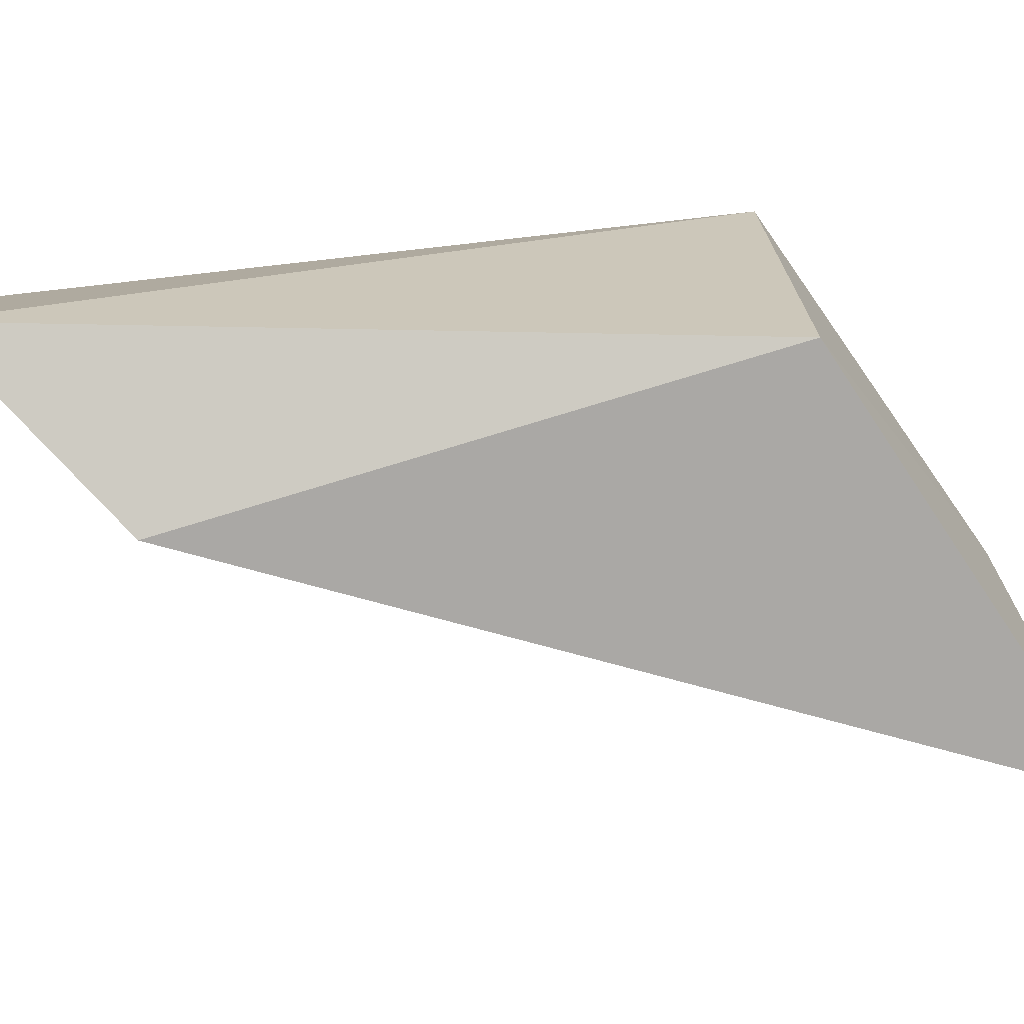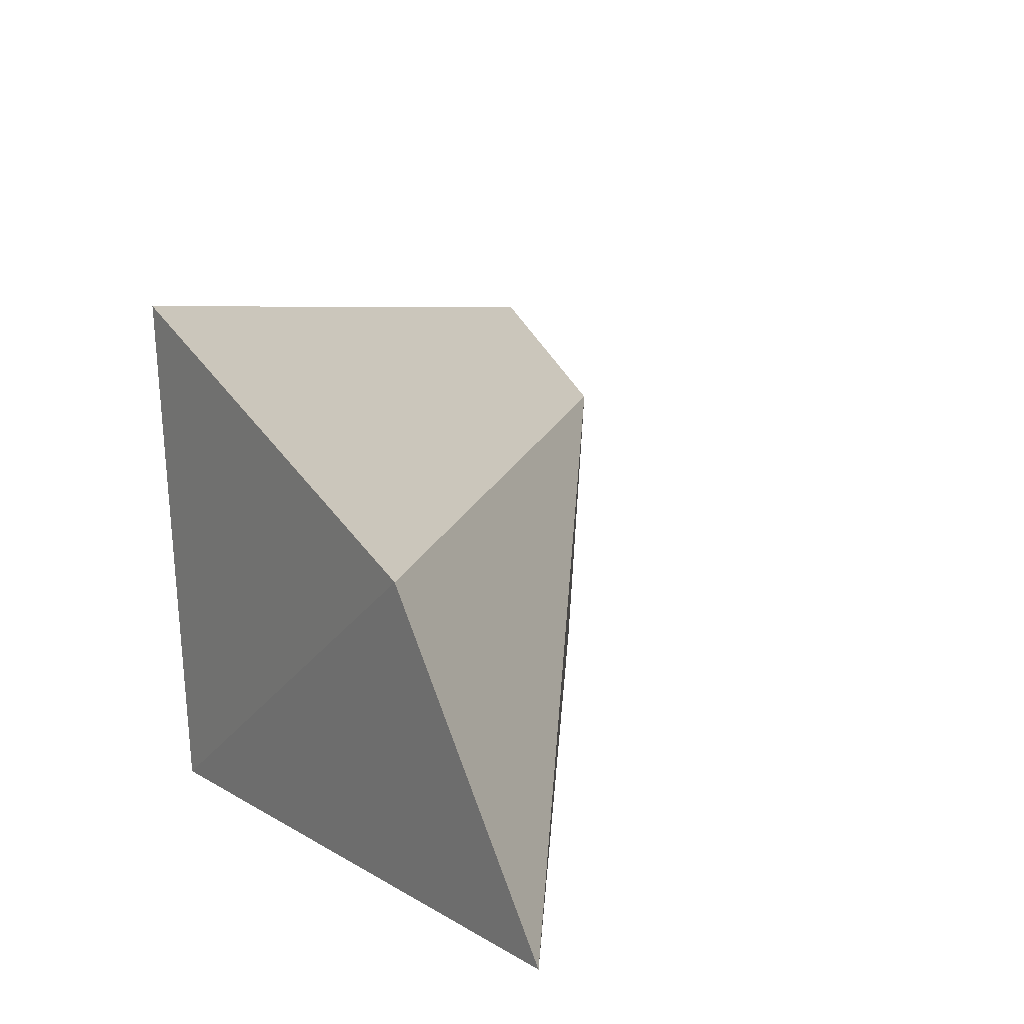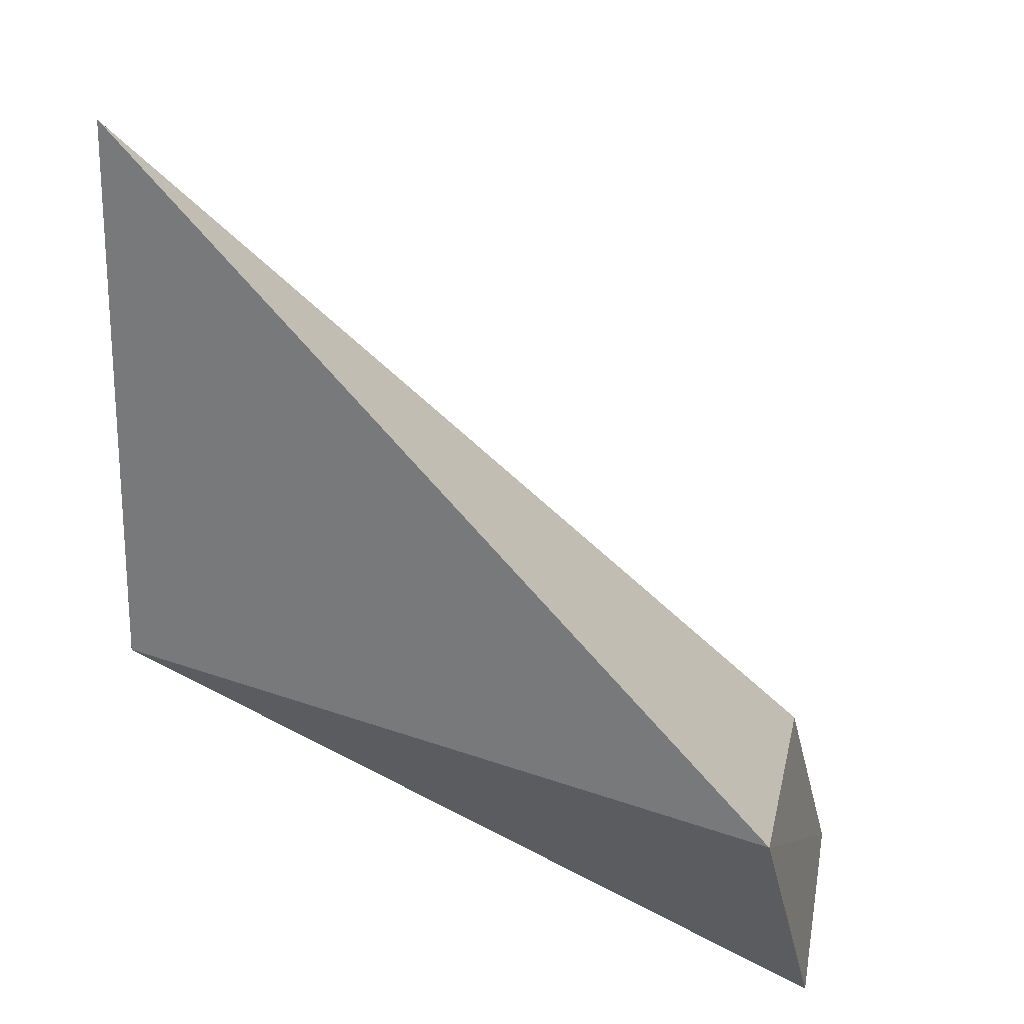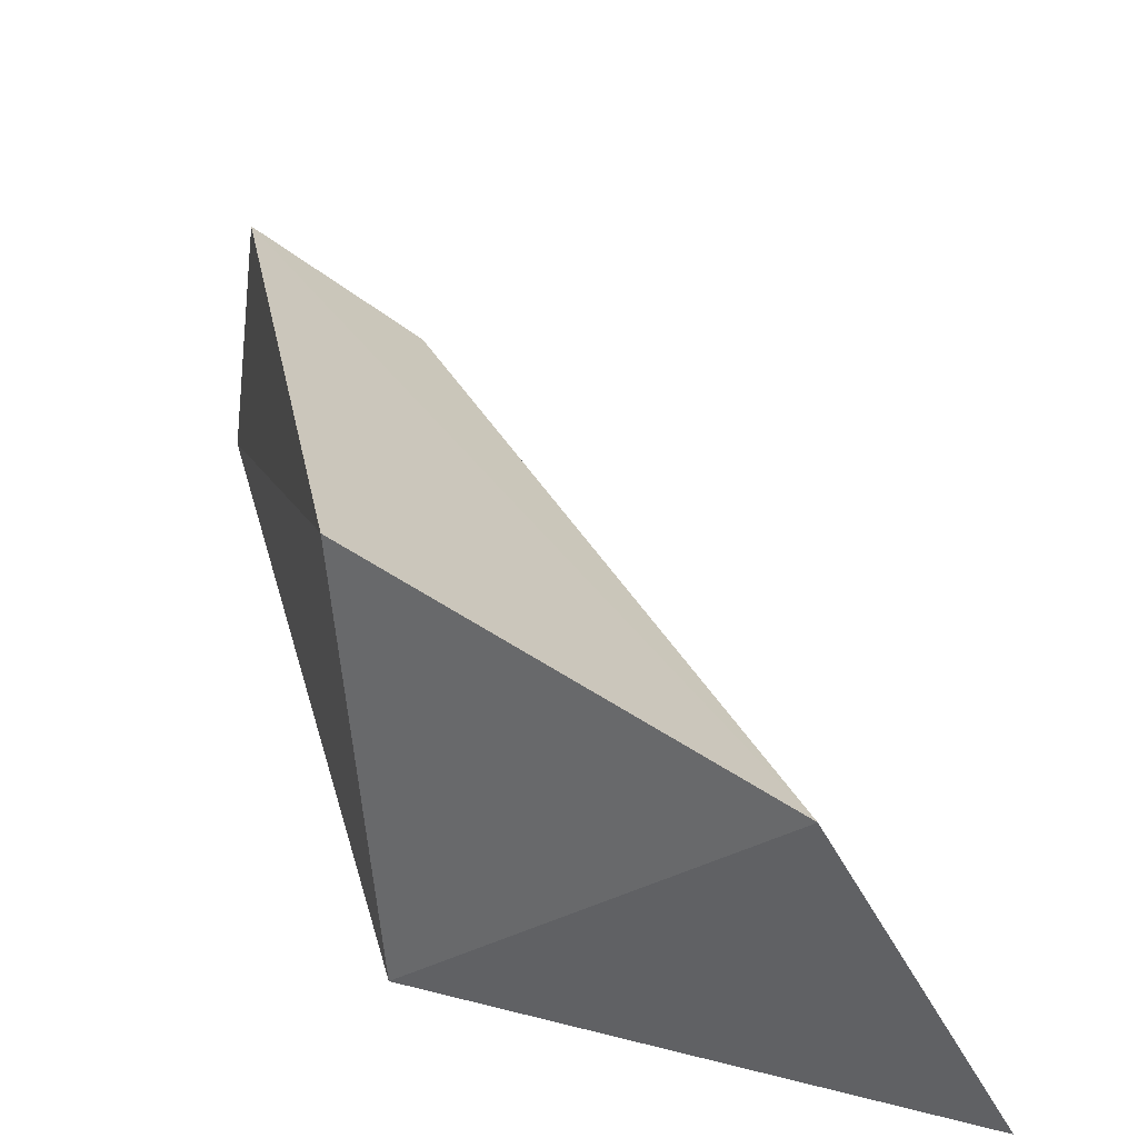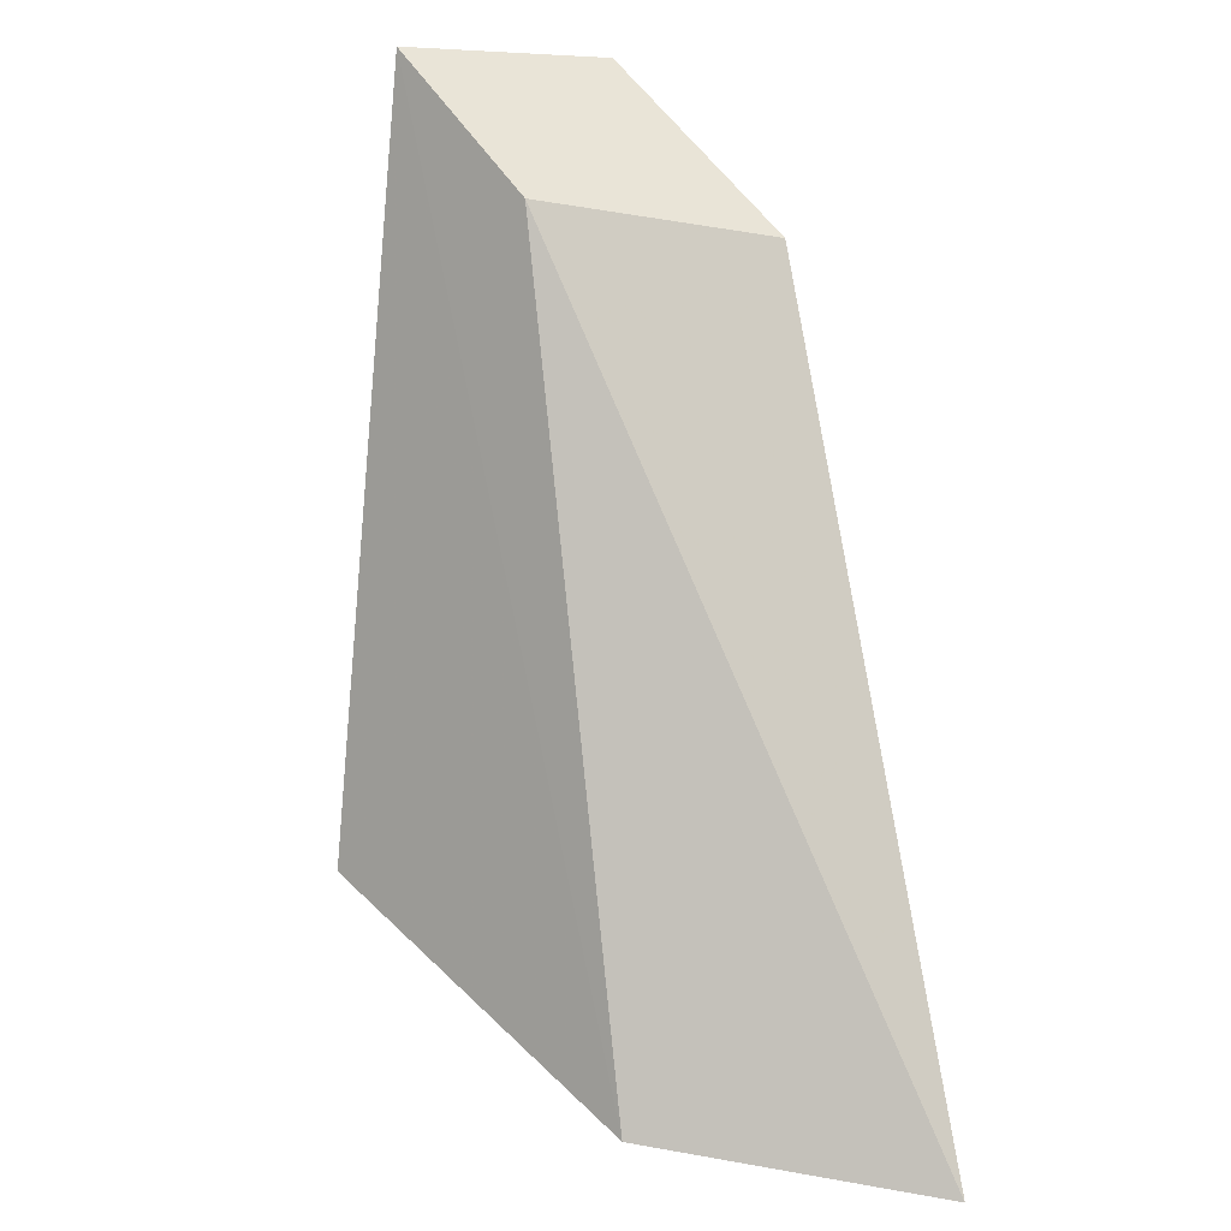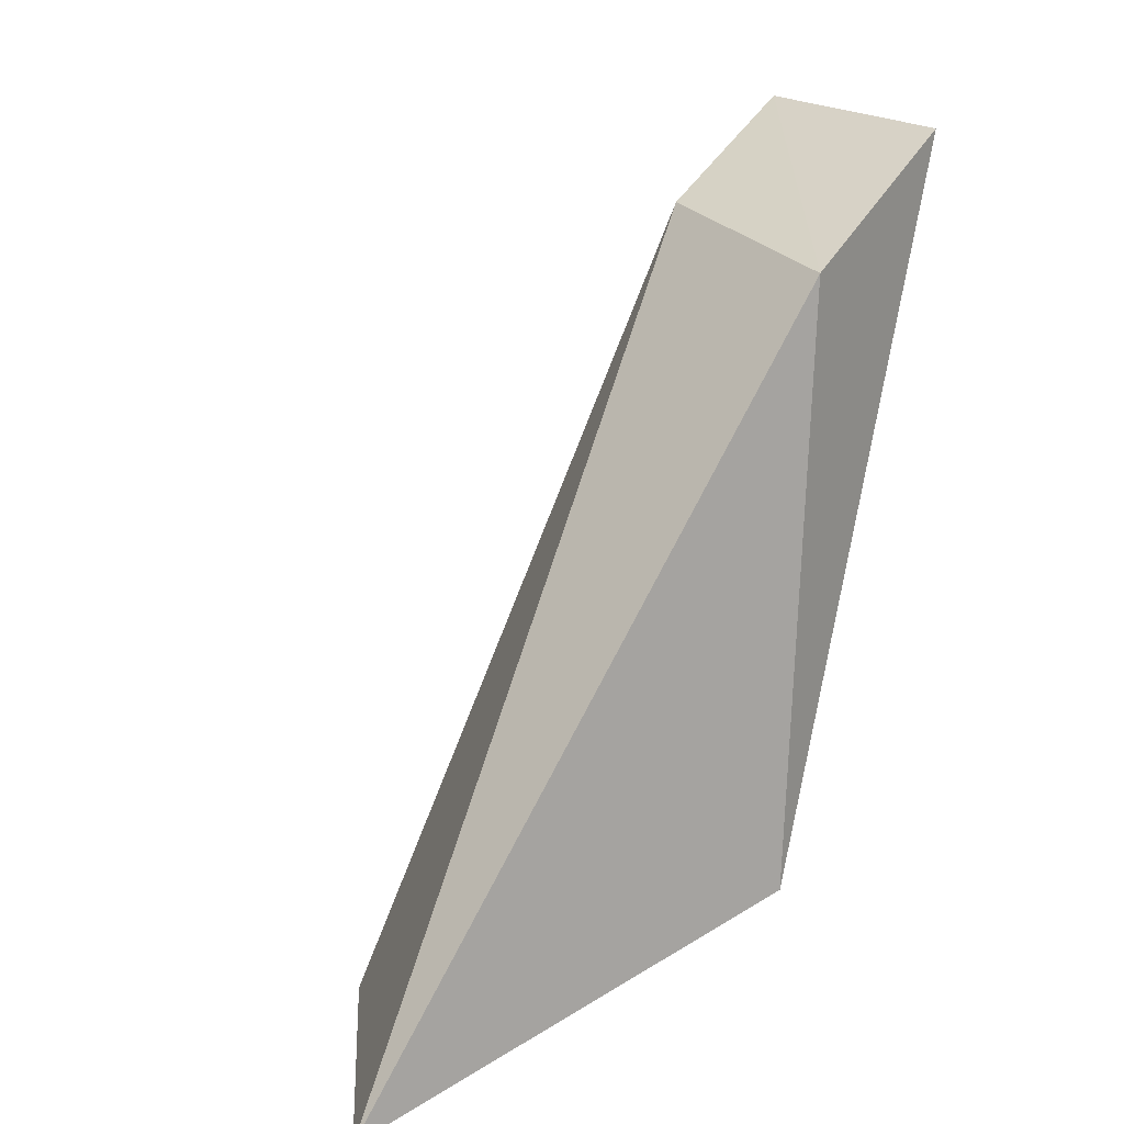
<metadata>
{"format":"obj","ext":"obj","renderer":"f3d","projection":"perspective","resolution":1024,"background":"white","views":[{"elev":-72.9,"azim":106.9,"up":"+Y"},{"elev":15.7,"azim":-144.2,"up":"+Y"},{"elev":-58.0,"azim":-108.3,"up":"+Y"},{"elev":33.6,"azim":-177.2,"up":"+Y"},{"elev":24.1,"azim":-112.2,"up":"+Z"},{"elev":10.3,"azim":-34.4,"up":"+Z"}]}
</metadata>
<code>
o Thumb_Cube.014
v 2.202 1.536 1.967
v 2.047 1.547 1.73
v 2.2 1.547 1.776
v 2.272 1.563 2.009
v 2.209 1.615 1.986
v 2.097 1.631 1.74
v 2.211 1.679 1.779
v 2.264 1.634 2.02
f 5 6 2 1
f 6 7 3 2
f 7 8 4 3
f 8 5 1 4
f 1 2 3 4
f 8 7 6 5

</code>
